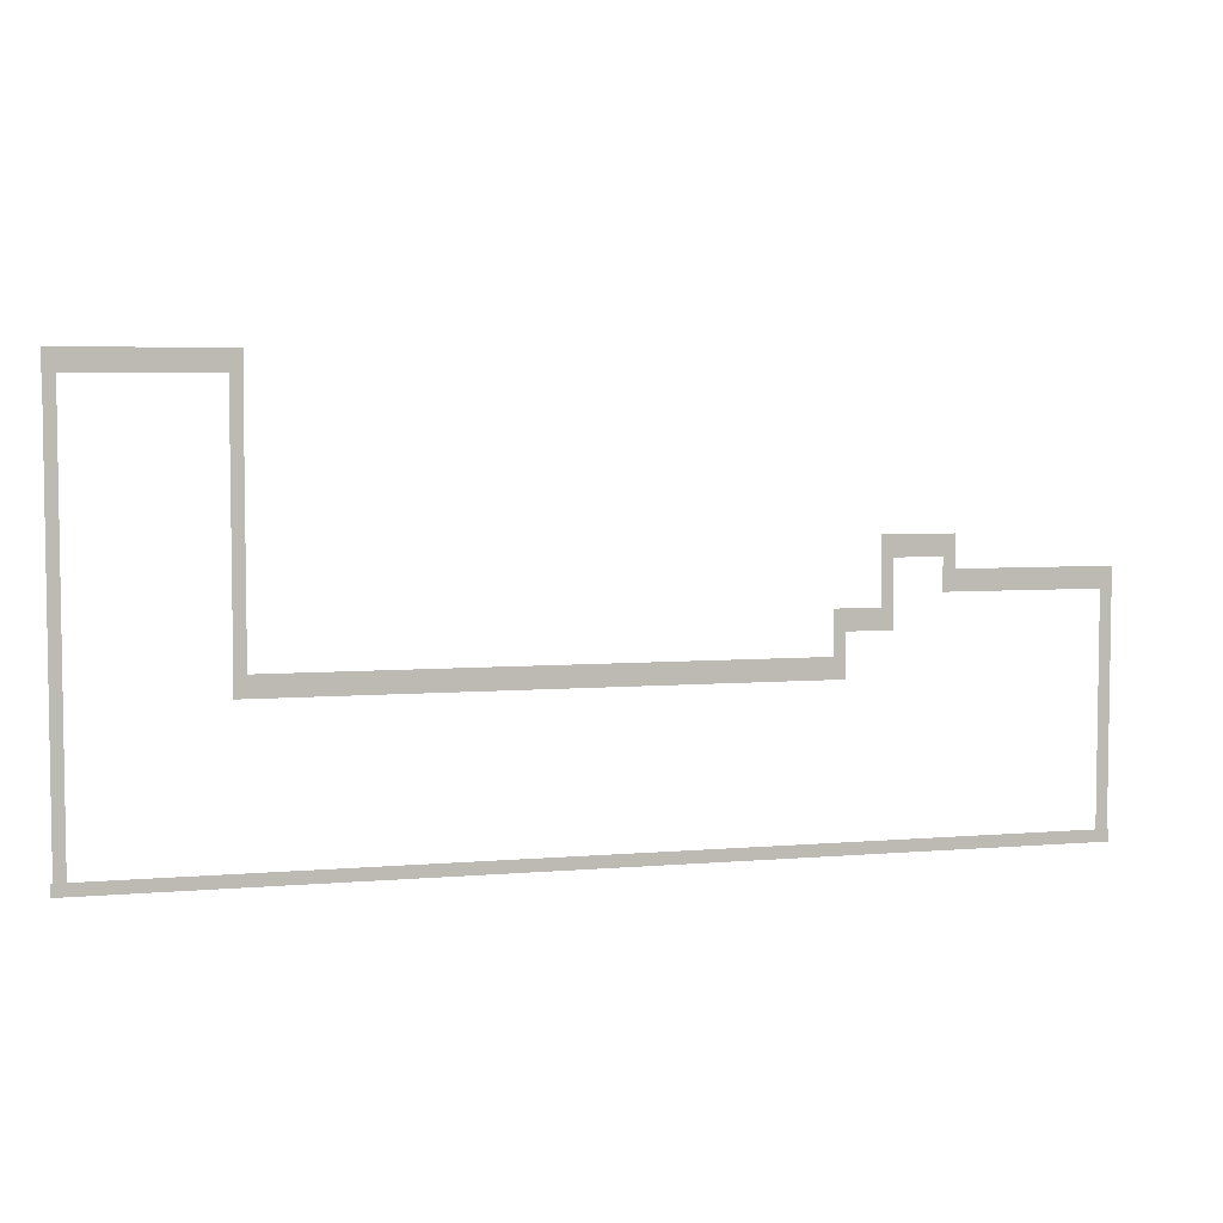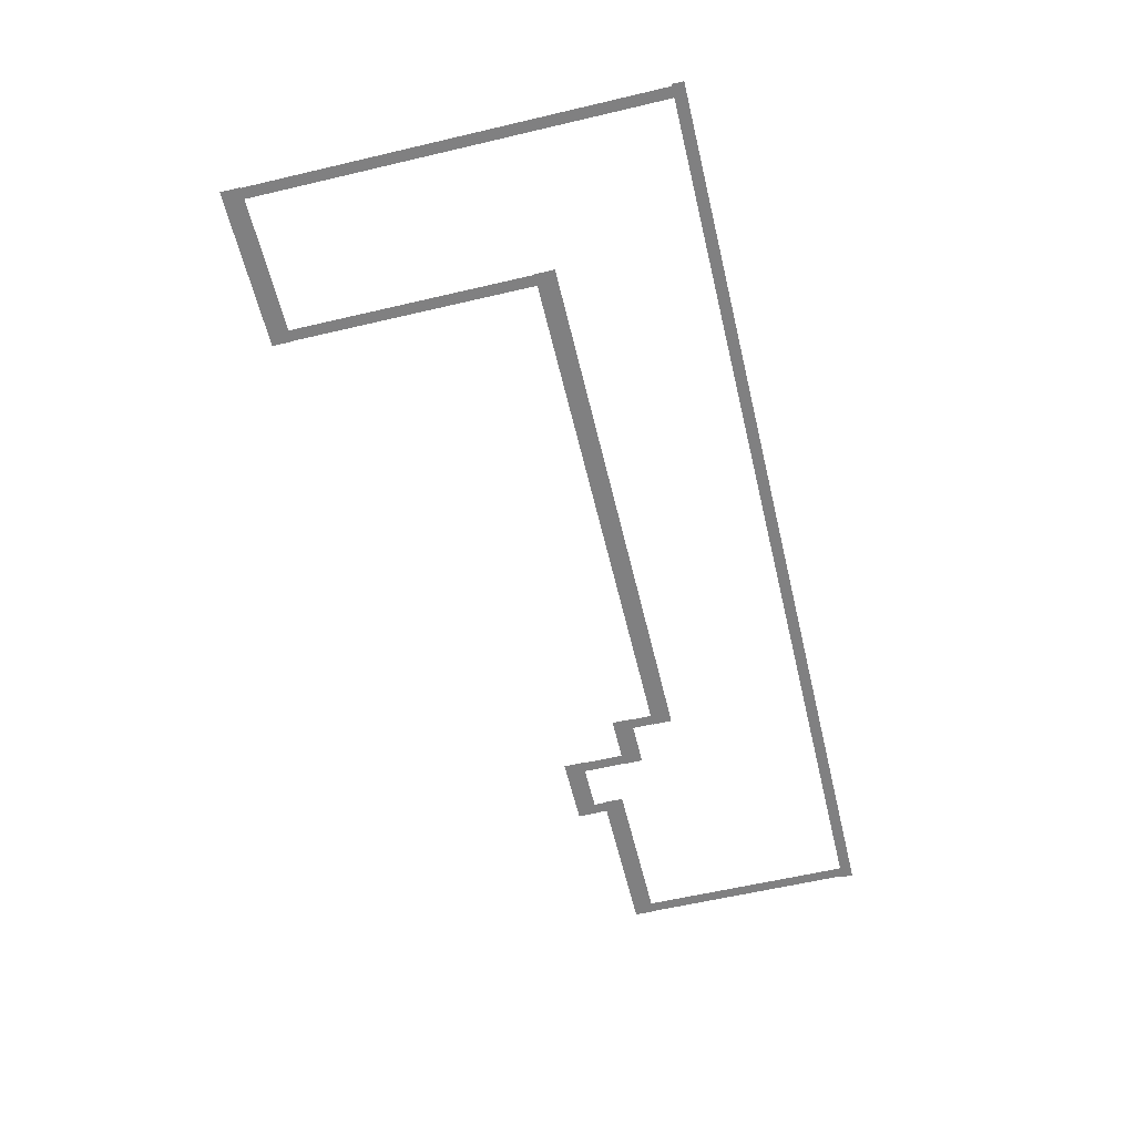
<metadata>
{"format":"obj","ext":"obj","renderer":"f3d","projection":"perspective","resolution":1024,"background":"white","views":[{"elev":5.1,"azim":-15.2,"up":"+Y"},{"elev":-60.2,"azim":-76.5,"up":"+Z"}]}
</metadata>
<code>
v -47.66 21.49 0.002
v -47.66 25.08 0.002
v -48.2 25.08 0.002
v -48.2 21.49 0.002
v -48.73 25.08 0.002
v -48.73 21.49 0.002
v -47.66 17.9 0.002
v -47.66 21.49 0.002
v -48.2 21.49 0.002
v -48.2 17.9 0.002
v -48.73 21.49 0.002
v -48.73 17.9 0.002
v -47.66 14.31 0.002
v -47.66 17.9 0.002
v -48.2 17.9 0.002
v -48.2 14.31 0.002
v -48.73 17.9 0.002
v -48.73 14.31 0.002
v -47.66 10.72 0.002
v -47.66 14.31 0.002
v -48.2 14.31 0.002
v -48.2 10.72 0.002
v -48.73 14.31 0.002
v -48.73 10.72 0.002
v -47.66 7.128 0.002
v -47.66 10.72 0.002
v -48.2 10.72 0.002
v -48.2 7.128 0.002
v -48.73 10.72 0.002
v -48.73 7.128 0.002
v -47.66 3.538 0.002
v -47.66 7.128 0.002
v -48.2 7.128 0.002
v -48.2 3.538 0.002
v -48.73 7.128 0.002
v -48.73 3.538 0.002
v -47.66 -0.05206 0.002
v -47.66 3.538 0.002
v -48.2 3.538 0.002
v -48.2 -0.05206 0.002
v -48.73 3.538 0.002
v -48.73 -0.05206 0.002
v -47.66 -0.05206 0.002
v -48.2 -0.05206 0.002
v -48.73 -0.05206 0.002
v 0.5797 3.943 0.002
v 0.5797 -0.05206 0.002
v 1.103 -0.05206 0.002
v 1.103 3.943 0.002
v 1.627 -0.05206 0.002
v 1.627 3.943 0.002
v 0.5797 3.943 0.002
v 1.103 3.943 0.002
v 1.627 3.943 0.002
v 4.729 6.979 0.002
v 4.729 3.943 0.002
v 5.252 3.943 0.002
v 5.252 6.979 0.002
v 5.776 3.943 0.002
v 5.776 6.979 0.002
v 4.729 10.01 0.002
v 4.729 6.979 0.002
v 5.252 6.979 0.002
v 5.252 10.01 0.002
v 5.776 6.979 0.002
v 5.776 10.01 0.002
v 4.729 10.01 0.002
v 5.252 10.01 0.002
v 5.776 10.01 0.002
v 11.29 7.043 0.002
v 11.29 10.01 0.002
v 10.75 10.01 0.002
v 10.75 7.043 0.002
v 10.21 10.01 0.002
v 10.21 7.043 0.002
v 11.29 7.043 0.002
v 10.75 7.043 0.002
v 10.21 7.043 0.002
v 25.73 3.227 0.002
v 25.73 7.038 0.002
v 25.19 7.038 0.002
v 25.19 3.227 0.002
v 24.65 7.038 0.002
v 24.65 3.227 0.002
v 25.73 -0.5849 0.002
v 25.73 3.227 0.002
v 25.19 3.227 0.002
v 25.19 -0.5849 0.002
v 24.65 3.227 0.002
v 24.65 -0.5849 0.002
v 25.73 -4.396 0.002
v 25.73 -0.5849 0.002
v 25.19 -0.5849 0.002
v 25.19 -4.396 0.002
v 24.65 -0.5849 0.002
v 24.65 -4.396 0.002
v 25.73 -8.208 0.002
v 25.73 -4.396 0.002
v 25.19 -4.396 0.002
v 25.19 -8.208 0.002
v 24.65 -4.396 0.002
v 24.65 -8.208 0.002
v 25.73 -12.02 0.002
v 25.73 -8.208 0.002
v 25.19 -8.208 0.002
v 25.19 -12.02 0.002
v 24.65 -8.208 0.002
v 24.65 -12.02 0.002
v 25.73 -15.83 0.002
v 25.73 -12.02 0.002
v 25.19 -12.02 0.002
v 25.19 -15.83 0.002
v 24.65 -12.02 0.002
v 24.65 -15.83 0.002
v 25.73 -15.83 0.002
v 25.19 -15.83 0.002
v 24.65 -15.83 0.002
v -62.64 -12.11 0.002
v -62.64 -15.83 0.002
v -62.11 -15.83 0.002
v -62.11 -12.11 0.002
v -61.59 -15.83 0.002
v -61.59 -12.11 0.002
v -62.64 -8.393 0.002
v -62.64 -12.11 0.002
v -62.11 -12.11 0.002
v -62.11 -8.393 0.002
v -61.59 -12.11 0.002
v -61.59 -8.393 0.002
v -62.64 -4.674 0.002
v -62.64 -8.393 0.002
v -62.11 -8.393 0.002
v -62.11 -4.674 0.002
v -61.59 -8.393 0.002
v -61.59 -4.674 0.002
v -62.64 -0.9555 0.002
v -62.64 -4.674 0.002
v -62.11 -4.674 0.002
v -62.11 -0.9555 0.002
v -61.59 -4.674 0.002
v -61.59 -0.9555 0.002
v -62.64 2.763 0.002
v -62.64 -0.9555 0.002
v -62.11 -0.9555 0.002
v -62.11 2.763 0.002
v -61.59 -0.9555 0.002
v -61.59 2.763 0.002
v -62.64 6.482 0.002
v -62.64 2.763 0.002
v -62.11 2.763 0.002
v -62.11 6.482 0.002
v -61.59 2.763 0.002
v -61.59 6.482 0.002
v -62.64 10.2 0.002
v -62.64 6.482 0.002
v -62.11 6.482 0.002
v -62.11 10.2 0.002
v -61.59 6.482 0.002
v -61.59 10.2 0.002
v -62.64 13.92 0.002
v -62.64 10.2 0.002
v -62.11 10.2 0.002
v -62.11 13.92 0.002
v -61.59 10.2 0.002
v -61.59 13.92 0.002
v -62.64 17.64 0.002
v -62.64 13.92 0.002
v -62.11 13.92 0.002
v -62.11 17.64 0.002
v -61.59 13.92 0.002
v -61.59 17.64 0.002
v -62.64 21.36 0.002
v -62.64 17.64 0.002
v -62.11 17.64 0.002
v -62.11 21.36 0.002
v -61.59 17.64 0.002
v -61.59 21.36 0.002
v -62.64 25.08 0.002
v -62.64 21.36 0.002
v -62.11 21.36 0.002
v -62.11 25.08 0.002
v -61.59 21.36 0.002
v -61.59 25.08 0.002
v -62.64 25.08 0.002
v -62.11 25.08 0.002
v -61.59 25.08 0.002
v 21.95 -16.39 0.001
v 25.32 -16.39 0.001
v 25.32 -15.83 0.001
v 21.95 -15.83 0.001
v 25.32 -15.27 0.001
v 21.95 -15.27 0.001
v 18.58 -16.39 0.001
v 21.95 -16.39 0.001
v 21.95 -15.83 0.001
v 18.58 -15.83 0.001
v 21.95 -15.27 0.001
v 18.58 -15.27 0.001
v 15.21 -16.39 0.001
v 18.58 -16.39 0.001
v 18.58 -15.83 0.001
v 15.21 -15.83 0.001
v 18.58 -15.27 0.001
v 15.21 -15.27 0.001
v 11.85 -16.39 0.001
v 15.21 -16.39 0.001
v 15.21 -15.83 0.001
v 11.85 -15.83 0.001
v 15.21 -15.27 0.001
v 11.85 -15.27 0.001
v 8.48 -16.39 0.001
v 11.85 -16.39 0.001
v 11.85 -15.83 0.001
v 8.48 -15.83 0.001
v 11.85 -15.27 0.001
v 8.48 -15.27 0.001
v 5.112 -16.39 0.001
v 8.48 -16.39 0.001
v 8.48 -15.83 0.001
v 5.112 -15.83 0.001
v 8.48 -15.27 0.001
v 5.112 -15.27 0.001
v 1.745 -16.39 0.001
v 5.112 -16.39 0.001
v 5.112 -15.83 0.001
v 1.745 -15.83 0.001
v 5.112 -15.27 0.001
v 1.745 -15.27 0.001
v -1.623 -16.39 0.001
v 1.745 -16.39 0.001
v 1.745 -15.83 0.001
v -1.623 -15.83 0.001
v 1.745 -15.27 0.001
v -1.623 -15.27 0.001
v -4.991 -16.39 0.001
v -1.623 -16.39 0.001
v -1.623 -15.83 0.001
v -4.991 -15.83 0.001
v -1.623 -15.27 0.001
v -4.991 -15.27 0.001
v -8.358 -16.39 0.001
v -4.991 -16.39 0.001
v -4.991 -15.83 0.001
v -8.358 -15.83 0.001
v -4.991 -15.27 0.001
v -8.358 -15.27 0.001
v -11.73 -16.39 0.001
v -8.358 -16.39 0.001
v -8.358 -15.83 0.001
v -11.73 -15.83 0.001
v -8.358 -15.27 0.001
v -11.73 -15.27 0.001
v -15.09 -16.39 0.001
v -11.73 -16.39 0.001
v -11.73 -15.83 0.001
v -15.09 -15.83 0.001
v -11.73 -15.27 0.001
v -15.09 -15.27 0.001
v -18.46 -16.39 0.001
v -15.09 -16.39 0.001
v -15.09 -15.83 0.001
v -18.46 -15.83 0.001
v -15.09 -15.27 0.001
v -18.46 -15.27 0.001
v -21.83 -16.39 0.001
v -18.46 -16.39 0.001
v -18.46 -15.83 0.001
v -21.83 -15.83 0.001
v -18.46 -15.27 0.001
v -21.83 -15.27 0.001
v -25.2 -16.39 0.001
v -21.83 -16.39 0.001
v -21.83 -15.83 0.001
v -25.2 -15.83 0.001
v -21.83 -15.27 0.001
v -25.2 -15.27 0.001
v -28.56 -16.39 0.001
v -25.2 -16.39 0.001
v -25.2 -15.83 0.001
v -28.56 -15.83 0.001
v -25.2 -15.27 0.001
v -28.56 -15.27 0.001
v -31.93 -16.39 0.001
v -28.56 -16.39 0.001
v -28.56 -15.83 0.001
v -31.93 -15.83 0.001
v -28.56 -15.27 0.001
v -31.93 -15.27 0.001
v -35.3 -16.39 0.001
v -31.93 -16.39 0.001
v -31.93 -15.83 0.001
v -35.3 -15.83 0.001
v -31.93 -15.27 0.001
v -35.3 -15.27 0.001
v -38.67 -16.39 0.001
v -35.3 -16.39 0.001
v -35.3 -15.83 0.001
v -38.67 -15.83 0.001
v -35.3 -15.27 0.001
v -38.67 -15.27 0.001
v -42.03 -16.39 0.001
v -38.67 -16.39 0.001
v -38.67 -15.83 0.001
v -42.03 -15.83 0.001
v -38.67 -15.27 0.001
v -42.03 -15.27 0.001
v -45.4 -16.39 0.001
v -42.03 -16.39 0.001
v -42.03 -15.83 0.001
v -45.4 -15.83 0.001
v -42.03 -15.27 0.001
v -45.4 -15.27 0.001
v -48.77 -16.39 0.001
v -45.4 -16.39 0.001
v -45.4 -15.83 0.001
v -48.77 -15.83 0.001
v -45.4 -15.27 0.001
v -48.77 -15.27 0.001
v -52.14 -16.39 0.001
v -48.77 -16.39 0.001
v -48.77 -15.83 0.001
v -52.14 -15.83 0.001
v -48.77 -15.27 0.001
v -52.14 -15.27 0.001
v -55.5 -16.39 0.001
v -52.14 -16.39 0.001
v -52.14 -15.83 0.001
v -55.5 -15.83 0.001
v -52.14 -15.27 0.001
v -55.5 -15.27 0.001
v -58.87 -16.39 0.001
v -55.5 -16.39 0.001
v -55.5 -15.83 0.001
v -58.87 -15.83 0.001
v -55.5 -15.27 0.001
v -58.87 -15.27 0.001
v -62.11 -16.39 0.001
v -58.87 -16.39 0.001
v -58.87 -15.83 0.001
v -62.11 -15.83 0.001
v -58.87 -15.27 0.001
v -62.11 -15.27 0.001
v -62.24 -16.39 0.001
v -62.24 -15.83 0.001
v -62.24 -15.27 0.001
v 25.32 -16.39 0.001
v 25.89 -16.39 0.001
v 25.89 -15.83 0.001
v 25.32 -15.83 0.001
v 25.89 -15.27 0.001
v 25.32 -15.27 0.001
v -62.81 -16.39 0.001
v -62.24 -16.39 0.001
v -62.24 -15.83 0.001
v -62.81 -15.83 0.001
v -62.24 -15.27 0.001
v -62.81 -15.27 0.001
v -58.39 25.46 0
v -61.63 25.46 0
v -61.63 24.5 0
v -58.39 24.5 0
v -61.63 23.54 0
v -58.39 23.54 0
v -55.15 25.46 0
v -58.39 25.46 0
v -58.39 24.5 0
v -55.15 24.5 0
v -58.39 23.54 0
v -55.15 23.54 0
v -51.91 25.46 0
v -55.15 25.46 0
v -55.15 24.5 0
v -51.91 24.5 0
v -55.15 23.54 0
v -51.91 23.54 0
v -48.66 25.46 0
v -51.91 25.46 0
v -51.91 24.5 0
v -48.66 24.5 0
v -51.91 23.54 0
v -48.66 23.54 0
v -61.63 25.46 0
v -62.7 25.46 0
v -62.7 24.5 0
v -61.63 24.5 0
v -62.7 23.54 0
v -61.63 23.54 0
v -48.2 25.46 0
v -48.66 25.46 0
v -48.66 24.5 0
v -48.2 24.5 0
v -48.66 23.54 0
v -48.2 23.54 0
v -47.62 25.46 0
v -47.62 24.5 0
v -47.62 23.54 0
v -44.49 0.3323 0
v -47.71 0.3323 0
v -47.71 -0.6286 0
v -44.49 -0.6286 0
v -47.71 -1.59 0
v -44.49 -1.59 0
v -41.27 0.3323 0
v -44.49 0.3323 0
v -44.49 -0.6286 0
v -41.27 -0.6286 0
v -44.49 -1.59 0
v -41.27 -1.59 0
v -38.04 0.3323 0
v -41.27 0.3323 0
v -41.27 -0.6286 0
v -38.04 -0.6286 0
v -41.27 -1.59 0
v -38.04 -1.59 0
v -34.82 0.3323 0
v -38.04 0.3323 0
v -38.04 -0.6286 0
v -34.82 -0.6286 0
v -38.04 -1.59 0
v -34.82 -1.59 0
v -31.6 0.3323 0
v -34.82 0.3323 0
v -34.82 -0.6286 0
v -31.6 -0.6286 0
v -34.82 -1.59 0
v -31.6 -1.59 0
v -28.37 0.3323 0
v -31.6 0.3323 0
v -31.6 -0.6286 0
v -28.37 -0.6286 0
v -31.6 -1.59 0
v -28.37 -1.59 0
v -25.15 0.3323 0
v -28.37 0.3323 0
v -28.37 -0.6286 0
v -25.15 -0.6286 0
v -28.37 -1.59 0
v -25.15 -1.59 0
v -21.93 0.3323 0
v -25.15 0.3323 0
v -25.15 -0.6286 0
v -21.93 -0.6286 0
v -25.15 -1.59 0
v -21.93 -1.59 0
v -18.7 0.3323 0
v -21.93 0.3323 0
v -21.93 -0.6286 0
v -18.7 -0.6286 0
v -21.93 -1.59 0
v -18.7 -1.59 0
v -15.48 0.3323 0
v -18.7 0.3323 0
v -18.7 -0.6286 0
v -15.48 -0.6286 0
v -18.7 -1.59 0
v -15.48 -1.59 0
v -12.26 0.3323 0
v -15.48 0.3323 0
v -15.48 -0.6286 0
v -12.26 -0.6286 0
v -15.48 -1.59 0
v -12.26 -1.59 0
v -9.035 0.3323 0
v -12.26 0.3323 0
v -12.26 -0.6286 0
v -9.035 -0.6286 0
v -12.26 -1.59 0
v -9.035 -1.59 0
v -5.812 0.3323 0
v -9.035 0.3323 0
v -9.035 -0.6286 0
v -5.812 -0.6286 0
v -9.035 -1.59 0
v -5.812 -1.59 0
v -2.589 0.3323 0
v -5.812 0.3323 0
v -5.812 -0.6286 0
v -2.589 -0.6286 0
v -5.812 -1.59 0
v -2.589 -1.59 0
v 0.6338 0.3323 0
v -2.589 0.3323 0
v -2.589 -0.6286 0
v 0.6338 -0.6286 0
v -2.589 -1.59 0
v 0.6338 -1.59 0
v -47.71 0.3323 0
v -48.79 0.3323 0
v -48.79 -0.6286 0
v -47.71 -0.6286 0
v -48.79 -1.59 0
v -47.71 -1.59 0
v 1.103 0.3323 0
v 0.6338 0.3323 0
v 0.6338 -0.6286 0
v 1.103 -0.6286 0
v 0.6338 -1.59 0
v 1.103 -1.59 0
v 1.677 0.3323 0
v 1.677 -0.6286 0
v 1.677 -1.59 0
v 4.783 4.328 0
v 1.587 4.328 0
v 1.587 3.367 0
v 4.783 3.367 0
v 1.587 2.406 0
v 4.783 2.406 0
v 1.587 4.328 0
v 0.5123 4.328 0
v 0.5123 3.367 0
v 1.587 3.367 0
v 0.5123 2.406 0
v 1.587 2.406 0
v 5.252 4.328 0
v 4.783 4.328 0
v 4.783 3.367 0
v 5.252 3.367 0
v 4.783 2.406 0
v 5.252 2.406 0
v 5.826 4.328 0
v 5.826 3.367 0
v 5.826 2.406 0
v 10.28 10.4 0
v 5.736 10.4 0
v 5.736 9.438 0
v 10.28 9.438 0
v 5.736 8.477 0
v 10.28 8.477 0
v 5.736 10.4 0
v 4.662 10.4 0
v 4.662 9.438 0
v 5.736 9.438 0
v 4.662 8.477 0
v 5.736 8.477 0
v 10.75 10.4 0
v 10.28 10.4 0
v 10.28 9.438 0
v 10.75 9.438 0
v 10.28 8.477 0
v 10.75 8.477 0
v 11.32 10.4 0
v 11.32 9.438 0
v 11.32 8.477 0
v 14.61 7.426 0
v 11.23 7.427 0
v 11.23 6.466 0
v 14.61 6.465 0
v 11.23 5.505 0
v 14.61 5.504 0
v 17.98 7.425 0
v 14.61 7.426 0
v 14.61 6.465 0
v 17.98 6.464 0
v 14.61 5.504 0
v 17.98 5.503 0
v 21.35 7.424 0
v 17.98 7.425 0
v 17.98 6.464 0
v 21.35 6.463 0
v 17.98 5.503 0
v 21.35 5.502 0
v 24.72 7.423 0
v 21.35 7.424 0
v 21.35 6.463 0
v 24.72 6.462 0
v 21.35 5.502 0
v 24.72 5.501 0
v 11.23 7.427 0
v 10.16 7.427 0
v 10.16 6.467 0
v 11.23 6.466 0
v 10.16 5.506 0
v 11.23 5.505 0
v 25.19 7.423 0
v 24.72 7.423 0
v 24.72 6.462 0
v 25.19 6.462 0
v 24.72 5.501 0
v 25.19 5.501 0
v 25.76 7.423 0
v 25.76 6.462 0
v 25.76 5.501 0
g Terrain_1687_5
f 1 3 2
f 4 3 1
f 4 5 3
f 6 5 4
f 7 9 8
f 10 9 7
f 10 11 9
f 12 11 10
f 13 15 14
f 16 15 13
f 16 17 15
f 18 17 16
f 19 21 20
f 22 21 19
f 22 23 21
f 24 23 22
f 25 27 26
f 28 27 25
f 28 29 27
f 30 29 28
f 31 33 32
f 34 33 31
f 34 35 33
f 36 35 34
f 37 39 38
f 40 39 37
f 40 41 39
f 42 41 40
f 43 40 37
f 44 40 43
f 44 42 40
f 45 42 44
f 46 48 47
f 49 48 46
f 49 50 48
f 51 50 49
f 52 49 46
f 53 49 52
f 53 51 49
f 54 51 53
f 55 57 56
f 58 57 55
f 58 59 57
f 60 59 58
f 61 63 62
f 64 63 61
f 64 65 63
f 66 65 64
f 67 64 61
f 68 64 67
f 68 66 64
f 69 66 68
f 70 72 71
f 73 72 70
f 73 74 72
f 75 74 73
f 76 73 70
f 77 73 76
f 77 75 73
f 78 75 77
f 79 81 80
f 82 81 79
f 82 83 81
f 84 83 82
f 85 87 86
f 88 87 85
f 88 89 87
f 90 89 88
f 91 93 92
f 94 93 91
f 94 95 93
f 96 95 94
f 97 99 98
f 100 99 97
f 100 101 99
f 102 101 100
f 103 105 104
f 106 105 103
f 106 107 105
f 108 107 106
f 109 111 110
f 112 111 109
f 112 113 111
f 114 113 112
f 115 112 109
f 116 112 115
f 116 114 112
f 117 114 116
f 118 120 119
f 121 120 118
f 121 122 120
f 123 122 121
f 124 126 125
f 127 126 124
f 127 128 126
f 129 128 127
f 130 132 131
f 133 132 130
f 133 134 132
f 135 134 133
f 136 138 137
f 139 138 136
f 139 140 138
f 141 140 139
f 142 144 143
f 145 144 142
f 145 146 144
f 147 146 145
f 148 150 149
f 151 150 148
f 151 152 150
f 153 152 151
f 154 156 155
f 157 156 154
f 157 158 156
f 159 158 157
f 160 162 161
f 163 162 160
f 163 164 162
f 165 164 163
f 166 168 167
f 169 168 166
f 169 170 168
f 171 170 169
f 172 174 173
f 175 174 172
f 175 176 174
f 177 176 175
f 178 180 179
f 181 180 178
f 181 182 180
f 183 182 181
f 184 181 178
f 185 181 184
f 185 183 181
f 186 183 185
f 187 189 188
f 190 189 187
f 190 191 189
f 192 191 190
f 193 195 194
f 196 195 193
f 196 197 195
f 198 197 196
f 199 201 200
f 202 201 199
f 202 203 201
f 204 203 202
f 205 207 206
f 208 207 205
f 208 209 207
f 210 209 208
f 211 213 212
f 214 213 211
f 214 215 213
f 216 215 214
f 217 219 218
f 220 219 217
f 220 221 219
f 222 221 220
f 223 225 224
f 226 225 223
f 226 227 225
f 228 227 226
f 229 231 230
f 232 231 229
f 232 233 231
f 234 233 232
f 235 237 236
f 238 237 235
f 238 239 237
f 240 239 238
f 241 243 242
f 244 243 241
f 244 245 243
f 246 245 244
f 247 249 248
f 250 249 247
f 250 251 249
f 252 251 250
f 253 255 254
f 256 255 253
f 256 257 255
f 258 257 256
f 259 261 260
f 262 261 259
f 262 263 261
f 264 263 262
f 265 267 266
f 268 267 265
f 268 269 267
f 270 269 268
f 271 273 272
f 274 273 271
f 274 275 273
f 276 275 274
f 277 279 278
f 280 279 277
f 280 281 279
f 282 281 280
f 283 285 284
f 286 285 283
f 286 287 285
f 288 287 286
f 289 291 290
f 292 291 289
f 292 293 291
f 294 293 292
f 295 297 296
f 298 297 295
f 298 299 297
f 300 299 298
f 301 303 302
f 304 303 301
f 304 305 303
f 306 305 304
f 307 309 308
f 310 309 307
f 310 311 309
f 312 311 310
f 313 315 314
f 316 315 313
f 316 317 315
f 318 317 316
f 319 321 320
f 322 321 319
f 322 323 321
f 324 323 322
f 325 327 326
f 328 327 325
f 328 329 327
f 330 329 328
f 331 333 332
f 334 333 331
f 334 335 333
f 336 335 334
f 337 339 338
f 340 339 337
f 340 341 339
f 342 341 340
f 343 340 337
f 344 340 343
f 344 342 340
f 345 342 344
f 346 348 347
f 349 348 346
f 349 350 348
f 351 350 349
f 352 354 353
f 355 354 352
f 355 356 354
f 357 356 355
f 358 360 359
f 361 360 358
f 361 362 360
f 363 362 361
f 364 366 365
f 367 366 364
f 367 368 366
f 369 368 367
f 370 372 371
f 373 372 370
f 373 374 372
f 375 374 373
f 376 378 377
f 379 378 376
f 379 380 378
f 381 380 379
f 382 384 383
f 385 384 382
f 385 386 384
f 387 386 385
f 388 390 389
f 391 390 388
f 391 392 390
f 393 392 391
f 394 391 388
f 395 391 394
f 395 393 391
f 396 393 395
f 397 399 398
f 400 399 397
f 400 401 399
f 402 401 400
f 403 405 404
f 406 405 403
f 406 407 405
f 408 407 406
f 409 411 410
f 412 411 409
f 412 413 411
f 414 413 412
f 415 417 416
f 418 417 415
f 418 419 417
f 420 419 418
f 421 423 422
f 424 423 421
f 424 425 423
f 426 425 424
f 427 429 428
f 430 429 427
f 430 431 429
f 432 431 430
f 433 435 434
f 436 435 433
f 436 437 435
f 438 437 436
f 439 441 440
f 442 441 439
f 442 443 441
f 444 443 442
f 445 447 446
f 448 447 445
f 448 449 447
f 450 449 448
f 451 453 452
f 454 453 451
f 454 455 453
f 456 455 454
f 457 459 458
f 460 459 457
f 460 461 459
f 462 461 460
f 463 465 464
f 466 465 463
f 466 467 465
f 468 467 466
f 469 471 470
f 472 471 469
f 472 473 471
f 474 473 472
f 475 477 476
f 478 477 475
f 478 479 477
f 480 479 478
f 481 483 482
f 484 483 481
f 484 485 483
f 486 485 484
f 487 489 488
f 490 489 487
f 490 491 489
f 492 491 490
f 493 495 494
f 496 495 493
f 496 497 495
f 498 497 496
f 499 496 493
f 500 496 499
f 500 498 496
f 501 498 500
f 502 504 503
f 505 504 502
f 505 506 504
f 507 506 505
f 508 510 509
f 511 510 508
f 511 512 510
f 513 512 511
f 514 516 515
f 517 516 514
f 517 518 516
f 519 518 517
f 520 517 514
f 521 517 520
f 521 519 517
f 522 519 521
f 523 525 524
f 526 525 523
f 526 527 525
f 528 527 526
f 529 531 530
f 532 531 529
f 532 533 531
f 534 533 532
f 535 537 536
f 538 537 535
f 538 539 537
f 540 539 538
f 541 538 535
f 542 538 541
f 542 540 538
f 543 540 542
f 544 546 545
f 547 546 544
f 547 548 546
f 549 548 547
f 550 552 551
f 553 552 550
f 553 554 552
f 555 554 553
f 556 558 557
f 559 558 556
f 559 560 558
f 561 560 559
f 562 564 563
f 565 564 562
f 565 566 564
f 567 566 565
f 568 570 569
f 571 570 568
f 571 572 570
f 573 572 571
f 574 576 575
f 577 576 574
f 577 578 576
f 579 578 577
f 580 577 574
f 581 577 580
f 581 579 577
f 582 579 581

</code>
